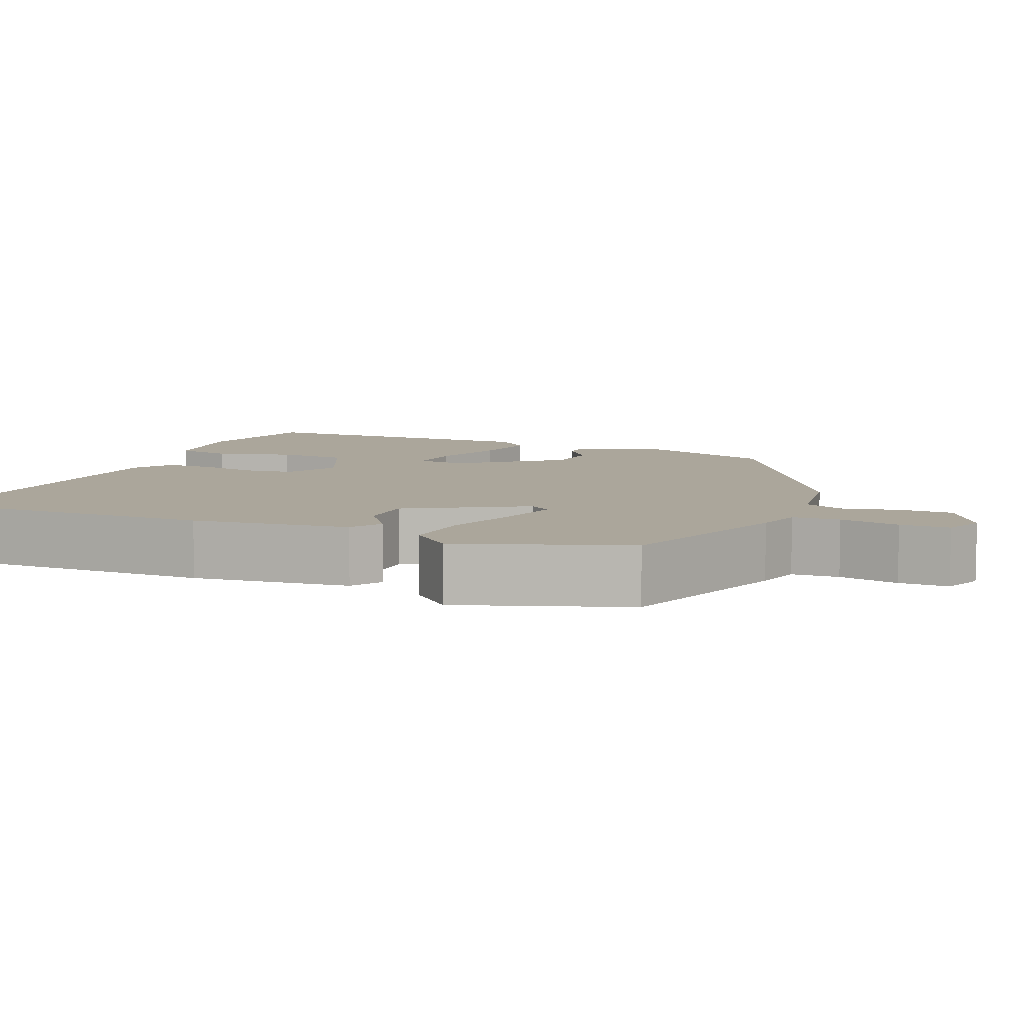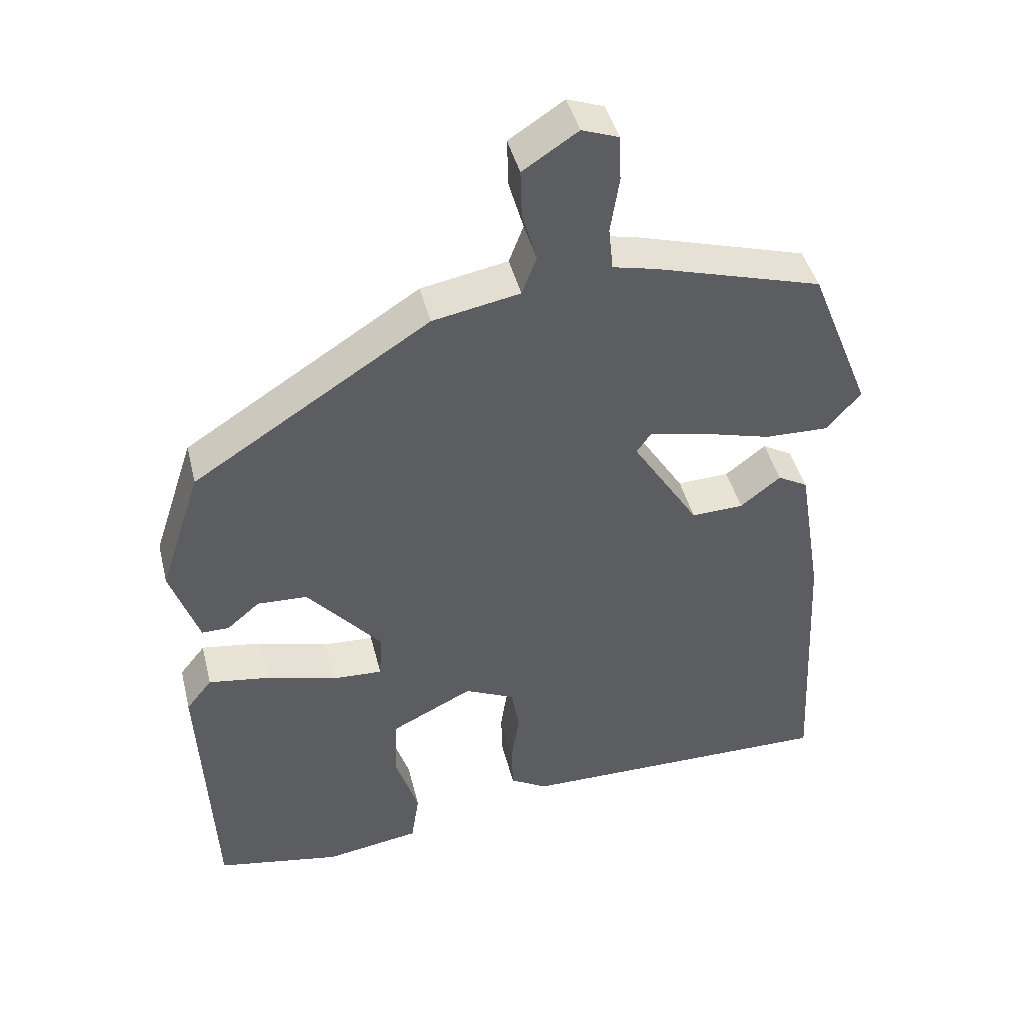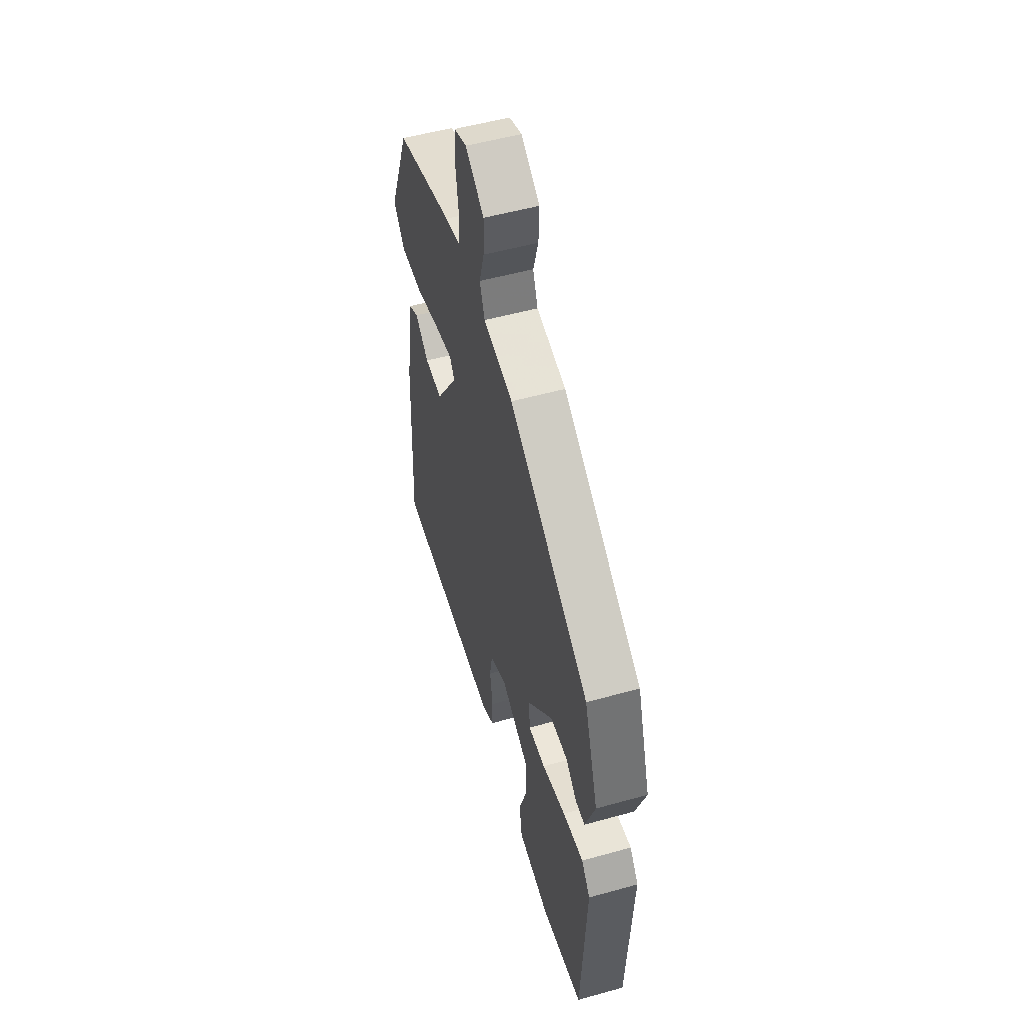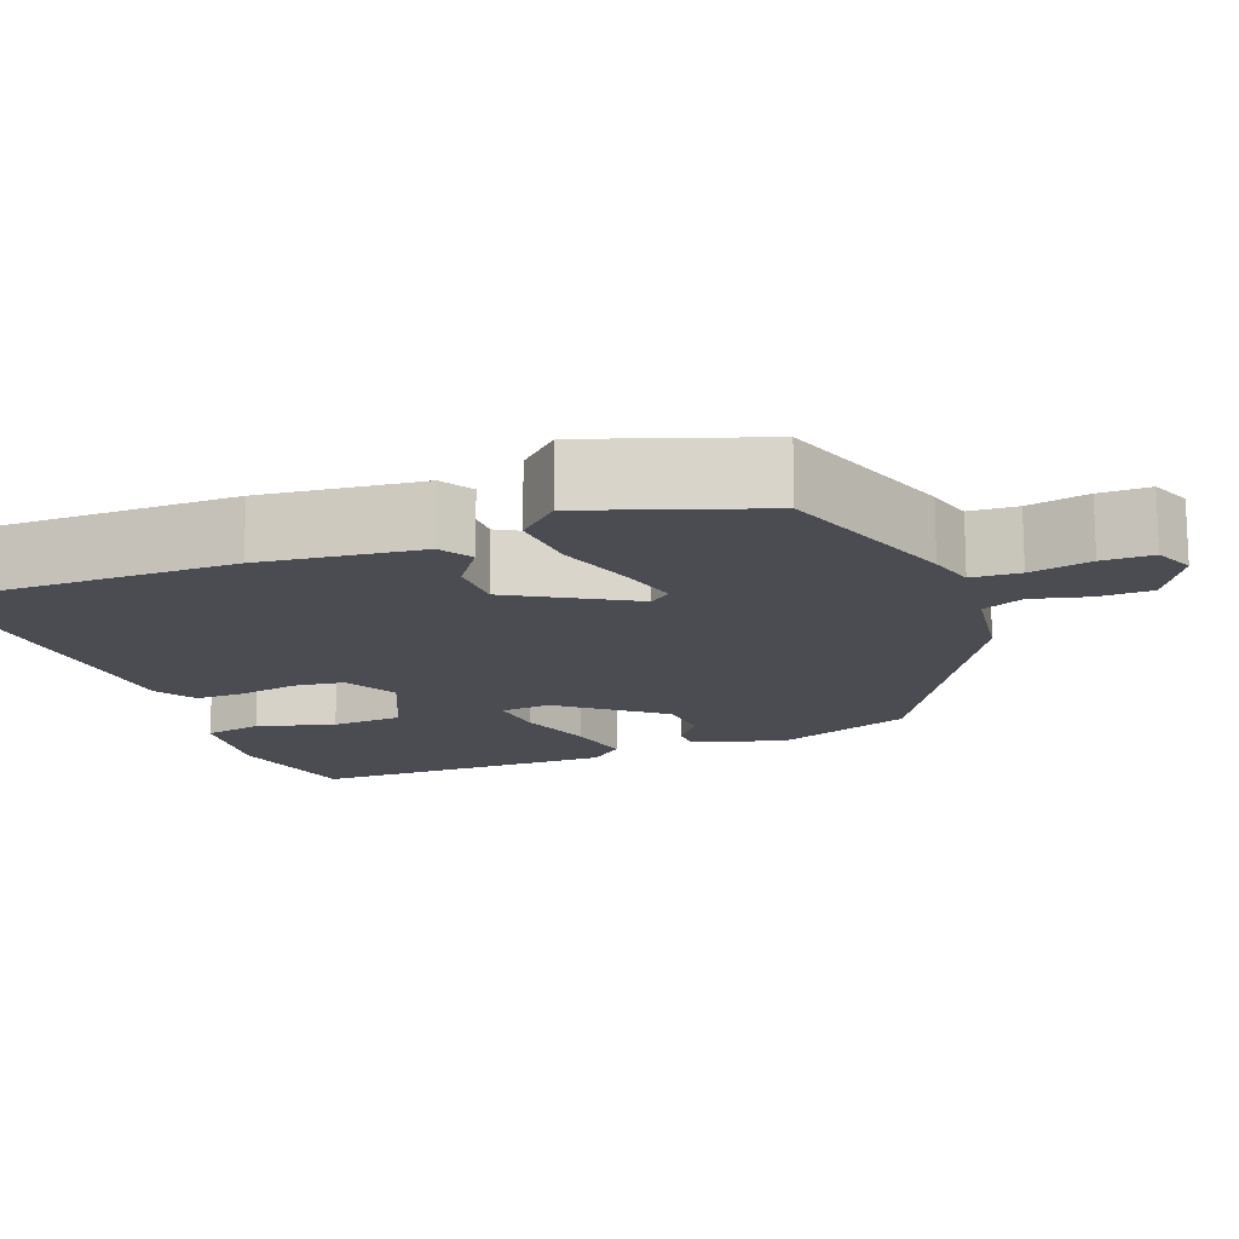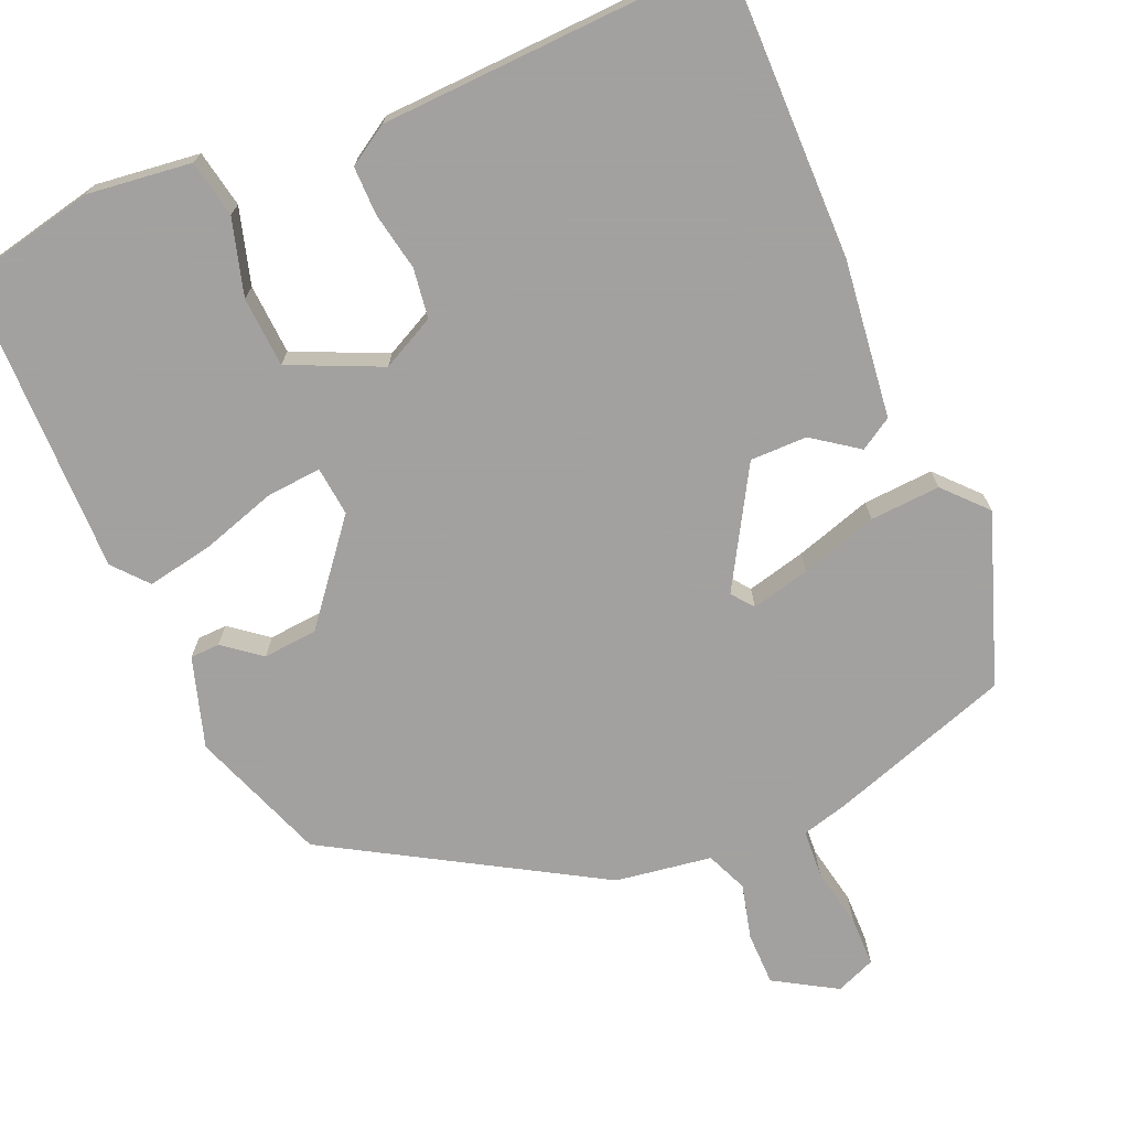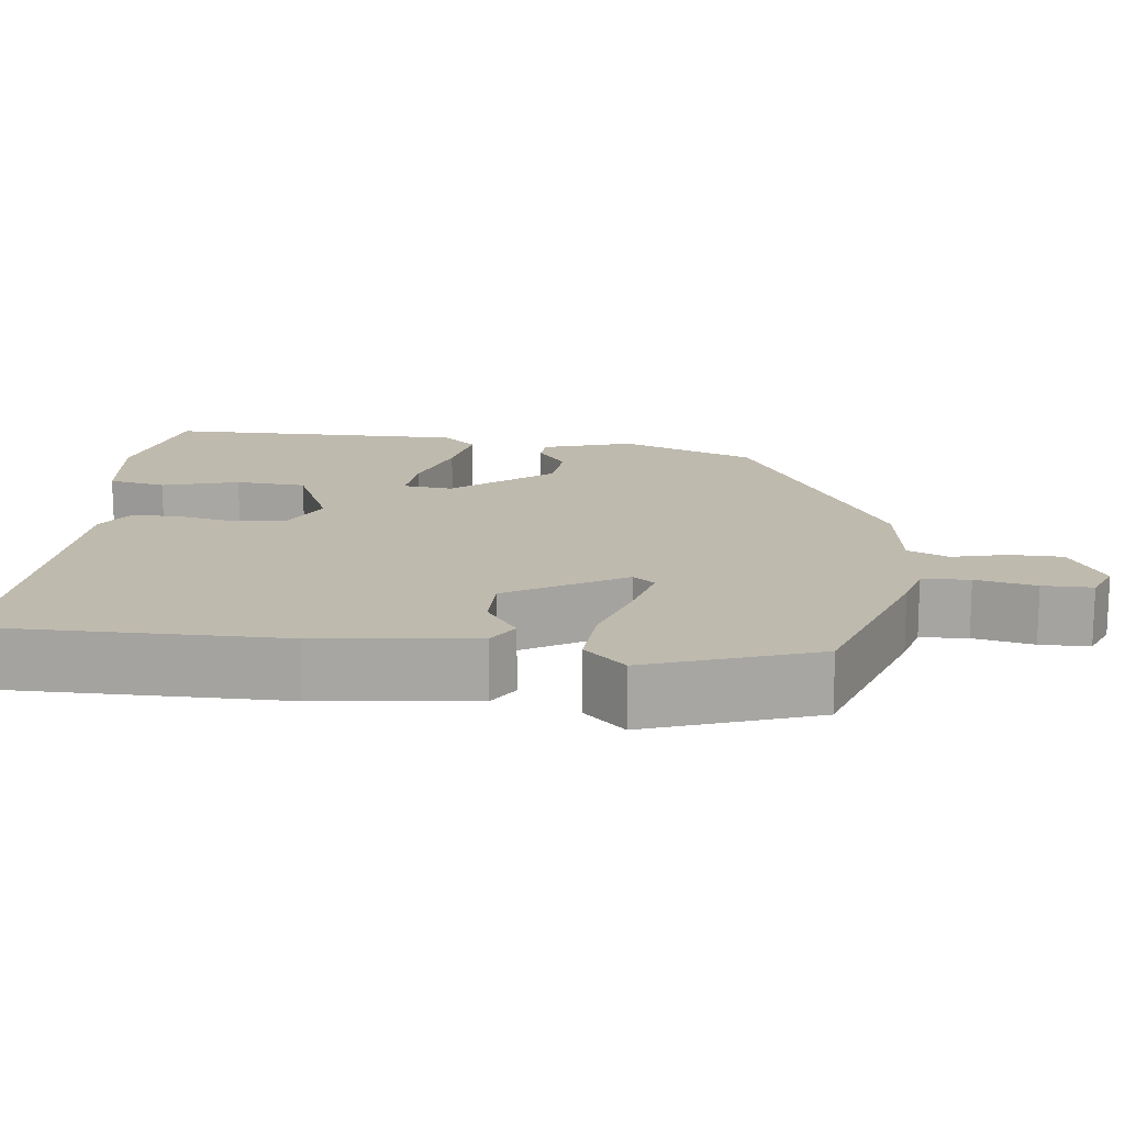
<metadata>
{"format":"obj","ext":"obj","renderer":"f3d","projection":"perspective","resolution":1024,"background":"white","views":[{"elev":7.9,"azim":-64.6,"up":"+Y"},{"elev":43.2,"azim":166.3,"up":"+Z"},{"elev":53.3,"azim":73.4,"up":"+Z"},{"elev":-15.3,"azim":-66.5,"up":"+Y"},{"elev":-72.3,"azim":-154.5,"up":"+Y"},{"elev":15.8,"azim":-80.7,"up":"+Y"}]}
</metadata>
<code>
v 0.455 0.07 -0.502
v 0.285 0.07 -0.532
v 0.156 0.07 -0.511
v 0.145 0.07 -0.439
v 0.176 0.07 -0.345
v 0.174 0.07 -0.257
v 0.062 0.07 -0.201
v -0.006 0.07 -0.232
v -0.017 0.07 -0.294
v -0.006 0.07 -0.367
v -0.008 0.07 -0.428
v -0.059 0.07 -0.457
v -0.492 0.07 -0.458
v -0.474 0.07 -0.088
v -0.442 0.07 0.108
v -0.401 0.07 0.131
v -0.346 0.07 0.088
v -0.275 0.07 0.085
v -0.184 0.07 0.227
v -0.204 0.07 0.255
v -0.278 0.07 0.24
v -0.375 0.07 0.214
v -0.463 0.07 0.212
v -0.509 0.07 0.266
v -0.426 0.07 0.473
v -0.197 0.07 0.539
v -0.139 0.07 0.552
v -0.133 0.07 0.611
v -0.145 0.07 0.687
v -0.142 0.07 0.749
v -0.092 0.07 0.767
v -0.017 0.07 0.718
v -0.019 0.07 0.652
v -0.039 0.07 0.584
v -0.019 0.07 0.532
v 0.1 0.07 0.509
v 0.423 0.07 0.301
v 0.479 0.07 0.13
v 0.44 0.07 0.019
v 0.403 0.07 0.019
v 0.358 0.07 0.057
v 0.29 0.07 0.054
v 0.188 0.07 -0.063
v 0.192 0.07 -0.125
v 0.261 0.07 -0.122
v 0.356 0.07 -0.096
v 0.439 0.07 -0.084
v 0.474 0.07 -0.128
v 0.455 0 -0.502
v 0.285 0 -0.532
v 0.156 0 -0.511
v 0.145 0 -0.439
v 0.176 0 -0.345
v 0.174 0 -0.257
v 0.062 0 -0.201
v -0.006 0 -0.232
v -0.017 0 -0.294
v -0.006 0 -0.367
v -0.008 0 -0.428
v -0.059 0 -0.457
v -0.492 0 -0.458
v -0.474 0 -0.088
v -0.442 0 0.108
v -0.401 0 0.131
v -0.346 0 0.088
v -0.275 0 0.085
v -0.184 0 0.227
v -0.204 0 0.255
v -0.278 0 0.24
v -0.375 0 0.214
v -0.463 0 0.212
v -0.509 0 0.266
v -0.426 0 0.473
v -0.197 0 0.539
v -0.139 0 0.552
v -0.133 0 0.611
v -0.145 0 0.687
v -0.142 0 0.749
v -0.092 0 0.767
v -0.017 0 0.718
v -0.019 0 0.652
v -0.039 0 0.584
v -0.019 0 0.532
v 0.1 0 0.509
v 0.423 0 0.301
v 0.479 0 0.13
v 0.44 0 0.019
v 0.403 0 0.019
v 0.358 0 0.057
v 0.29 0 0.054
v 0.188 0 -0.063
v 0.192 0 -0.125
v 0.261 0 -0.122
v 0.356 0 -0.096
v 0.439 0 -0.084
v 0.474 0 -0.128
f 45 46 47 48
f 44 45 48 1
f 38 39 40 41
f 38 41 42
f 35 36 37 38
f 35 38 42
f 31 32 33 34
f 29 30 31 34
f 28 29 34 35
f 27 28 35 42
f 21 22 23 24
f 20 21 24 25
f 14 15 16 17
f 14 17 18
f 13 14 18
f 12 13 18 19
f 9 10 11 12
f 8 9 12 19
f 2 3 4 5
f 44 1 2 5
f 43 44 5 6
f 27 42 43
f 20 25 26 27
f 19 20 27 43
f 7 8 19 43
f 6 7 43
f 96 95 94 93
f 49 96 93 92
f 89 88 87 86
f 90 89 86
f 86 85 84 83
f 90 86 83
f 82 81 80 79
f 82 79 78 77
f 83 82 77 76
f 90 83 76 75
f 72 71 70 69
f 73 72 69 68
f 65 64 63 62
f 66 65 62
f 66 62 61
f 67 66 61 60
f 60 59 58 57
f 67 60 57 56
f 53 52 51 50
f 53 50 49 92
f 54 53 92 91
f 91 90 75
f 75 74 73 68
f 91 75 68 67
f 91 67 56 55
f 91 55 54
f 1 49 50 2
f 2 50 51 3
f 3 51 52 4
f 4 52 53 5
f 5 53 54 6
f 6 54 55 7
f 7 55 56 8
f 8 56 57 9
f 9 57 58 10
f 10 58 59 11
f 11 59 60 12
f 12 60 61 13
f 13 61 62 14
f 14 62 63 15
f 15 63 64 16
f 16 64 65 17
f 17 65 66 18
f 18 66 67 19
f 19 67 68 20
f 20 68 69 21
f 21 69 70 22
f 22 70 71 23
f 23 71 72 24
f 24 72 73 25
f 25 73 74 26
f 26 74 75 27
f 27 75 76 28
f 28 76 77 29
f 29 77 78 30
f 30 78 79 31
f 31 79 80 32
f 32 80 81 33
f 33 81 82 34
f 34 82 83 35
f 35 83 84 36
f 36 84 85 37
f 37 85 86 38
f 38 86 87 39
f 39 87 88 40
f 40 88 89 41
f 41 89 90 42
f 42 90 91 43
f 43 91 92 44
f 44 92 93 45
f 45 93 94 46
f 46 94 95 47
f 47 95 96 48
f 48 96 49 1

</code>
